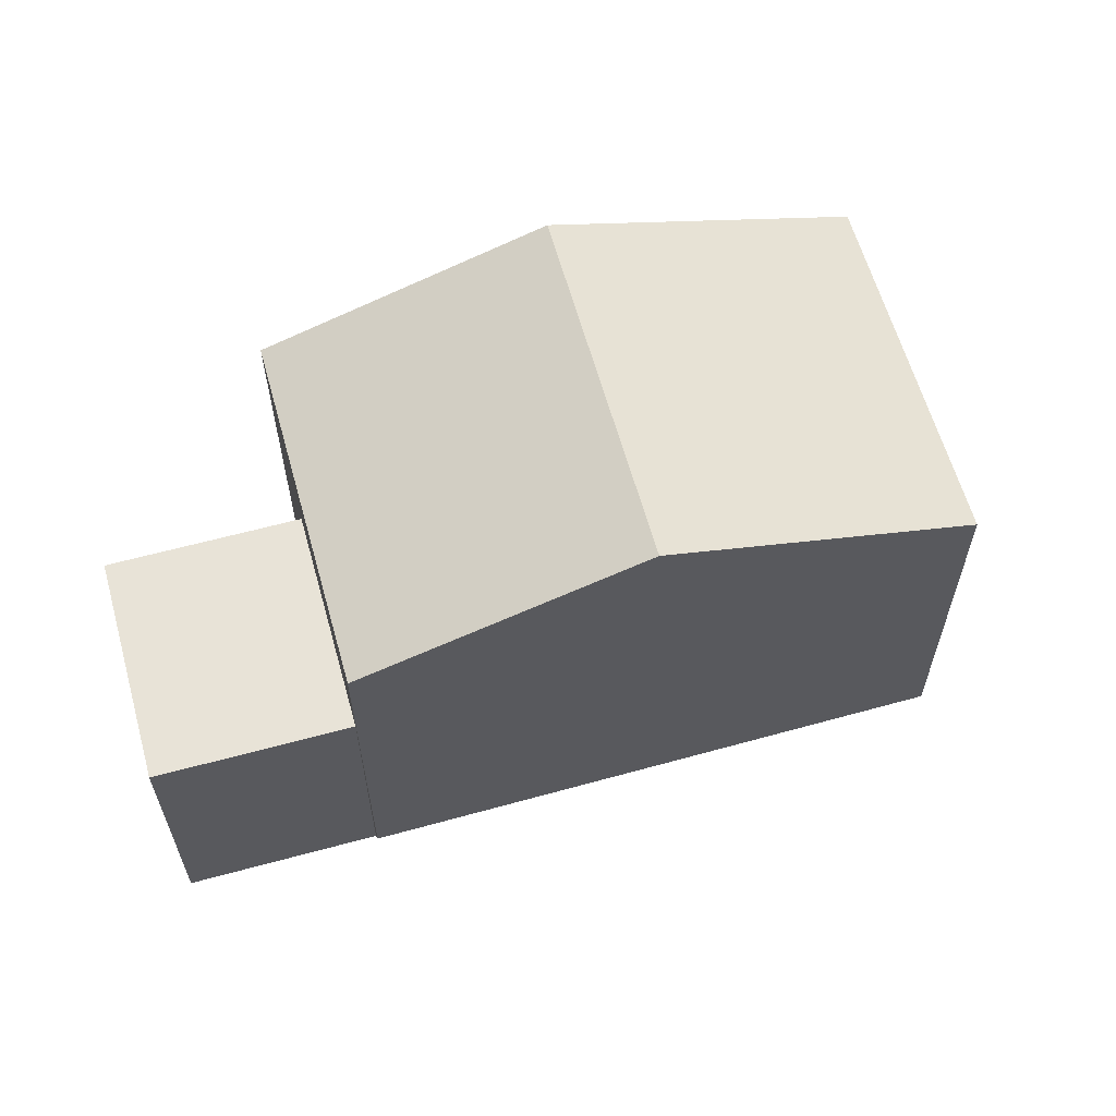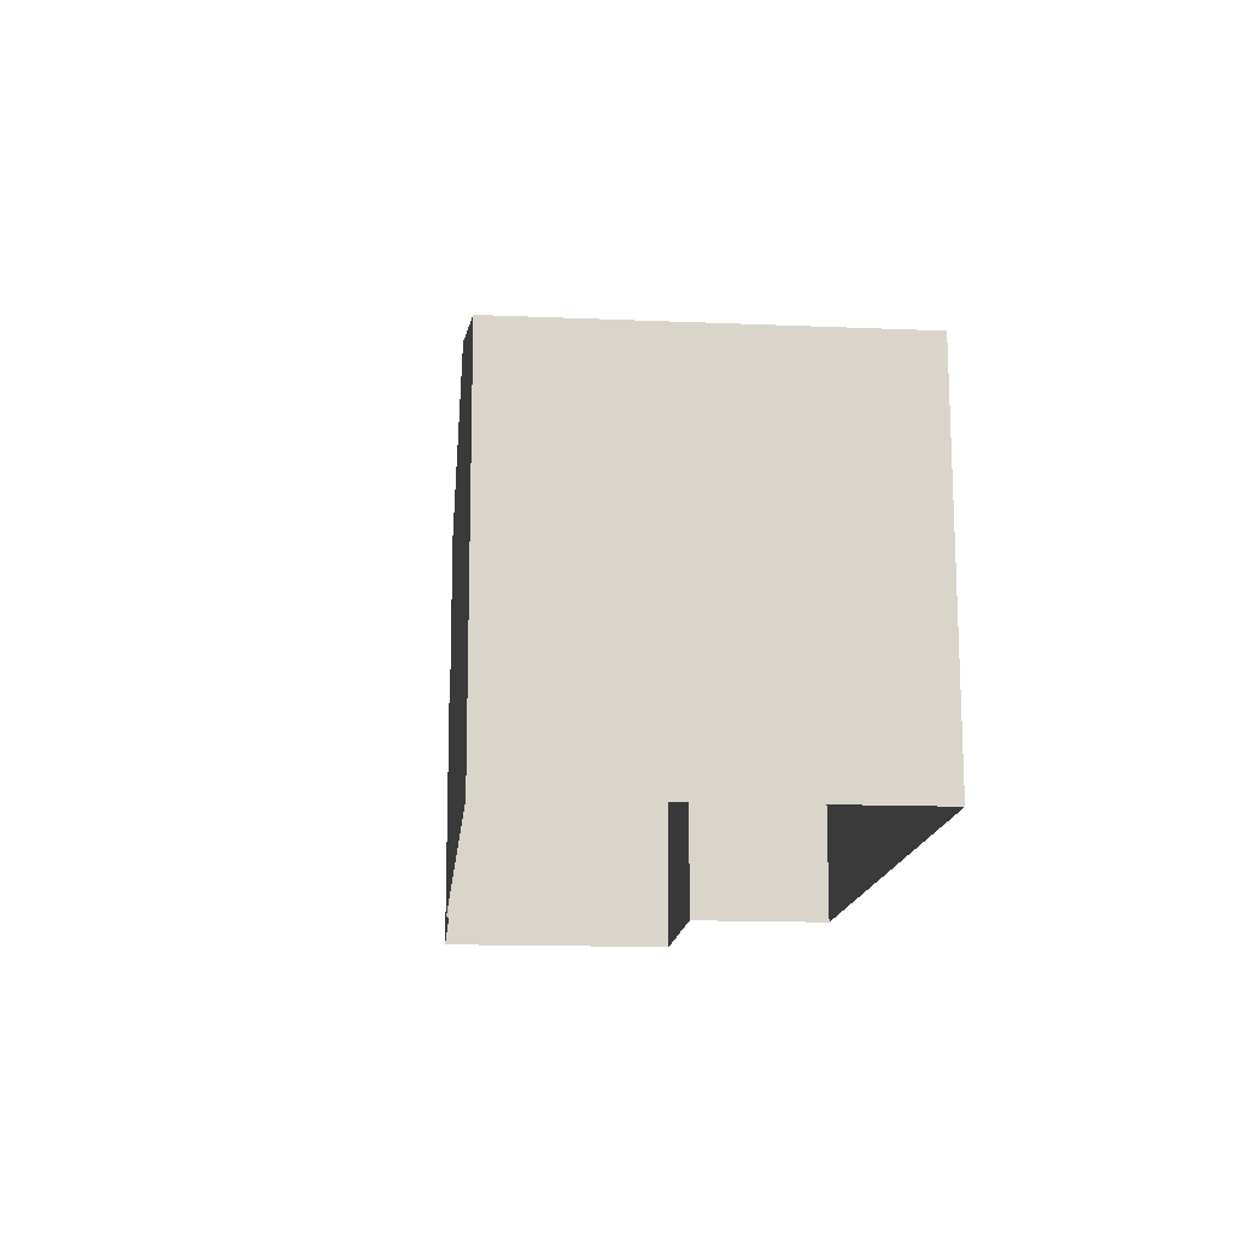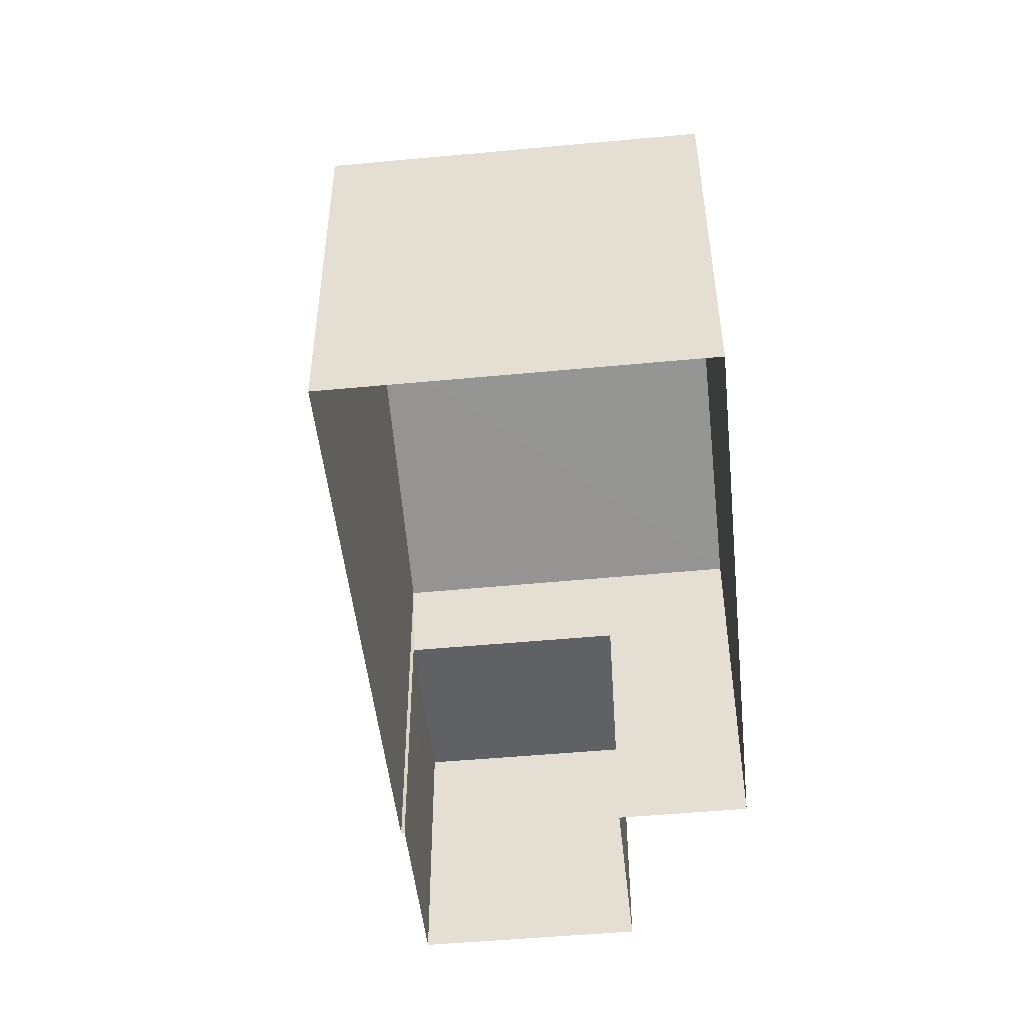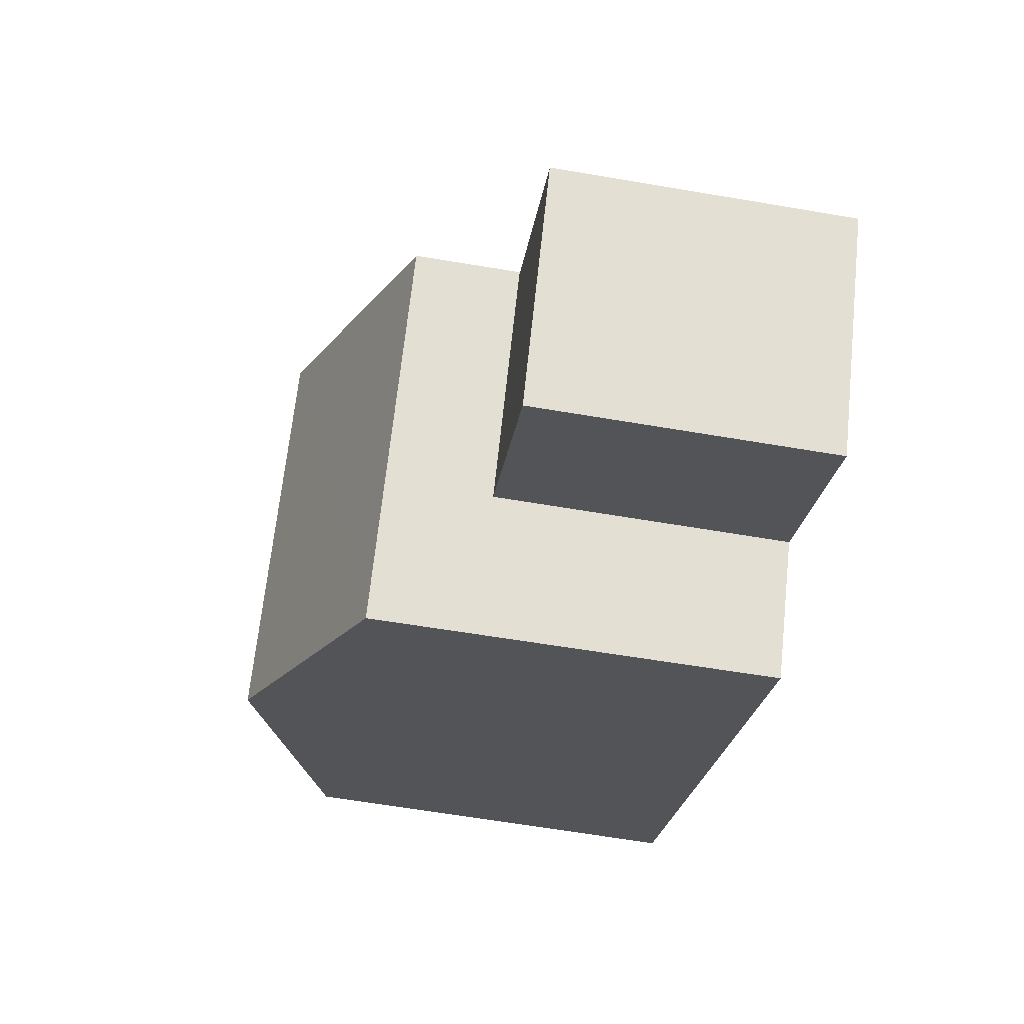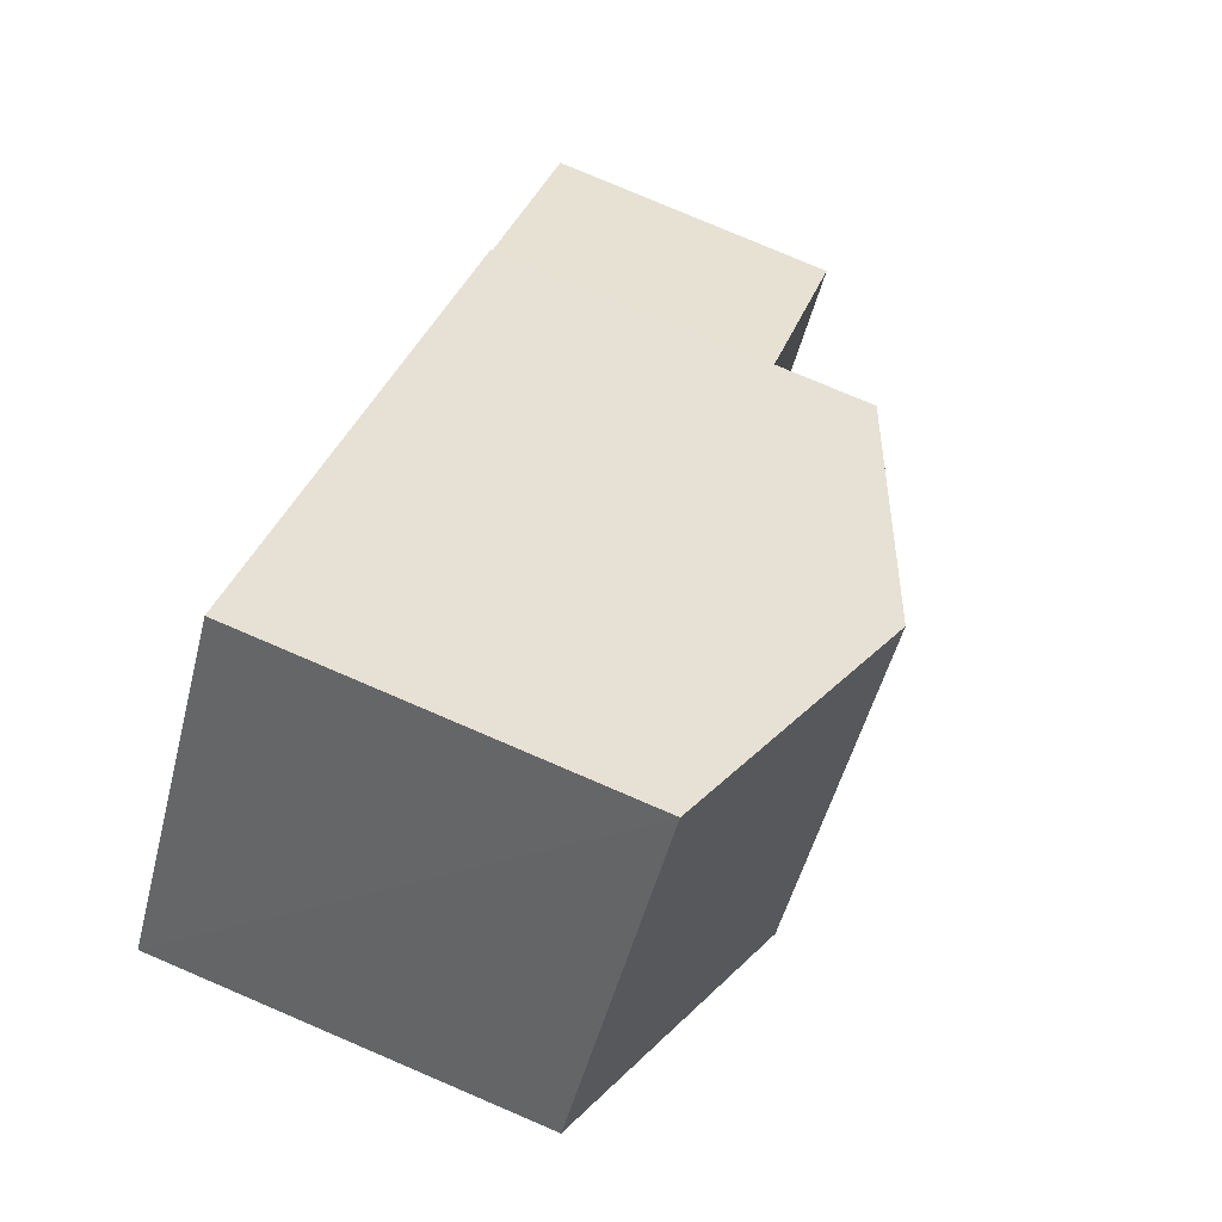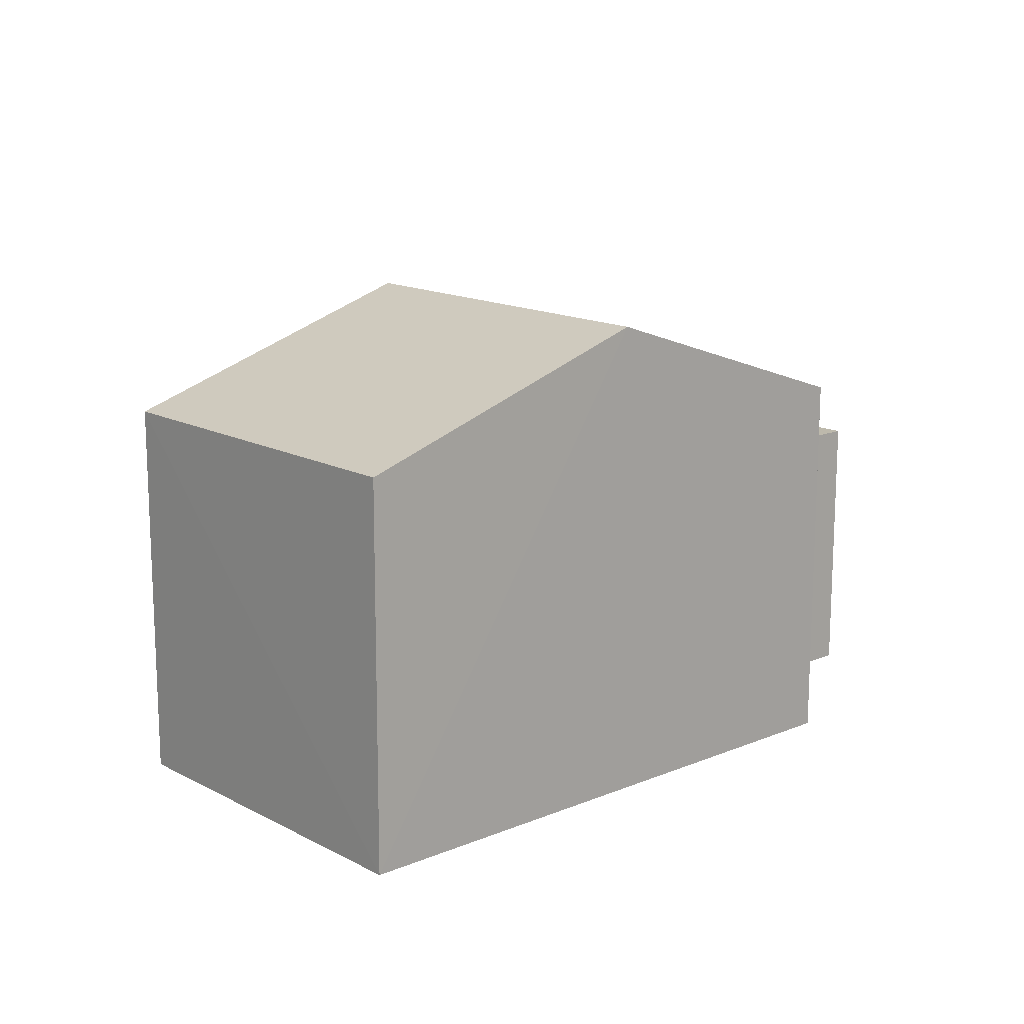
<metadata>
{"format":"obj","ext":"obj","renderer":"f3d","projection":"perspective","resolution":1024,"background":"white","views":[{"elev":61.7,"azim":126.4,"up":"+Z"},{"elev":-14.9,"azim":-133.0,"up":"+Z"},{"elev":-49.0,"azim":-121.9,"up":"+Z"},{"elev":-61.0,"azim":80.2,"up":"+Y"},{"elev":75.6,"azim":-66.6,"up":"+Y"},{"elev":14.9,"azim":-79.6,"up":"+Z"}]}
</metadata>
<code>
v -3.154e+05 4.042e+04 5.413
v -3.154e+05 4.042e+04 5.413
v -3.154e+05 4.042e+04 5.418
v -3.154e+05 4.042e+04 5.417
v -3.154e+05 4.041e+04 5.413
v -3.154e+05 4.041e+04 5.413
v -3.154e+05 4.042e+04 5.411
v -3.154e+05 4.041e+04 5.411
v -3.154e+05 4.042e+04 11.64
v -3.154e+05 4.042e+04 11.64
v -3.154e+05 4.042e+04 13.24
v -3.154e+05 4.042e+04 13.24
v -3.154e+05 4.041e+04 9.986
v -3.154e+05 4.041e+04 9.984
v -3.154e+05 4.042e+04 9.984
v -3.154e+05 4.042e+04 9.986
v -3.154e+05 4.041e+04 11.63
v -3.154e+05 4.042e+04 11.63
f 1 2 3
f 4 3 5
f 4 5 6
f 5 2 7
f 5 7 8
f 3 2 5
f 9 10 11
f 12 9 11
f 13 14 15
f 16 13 15
f 17 18 12
f 11 17 12
f 9 3 4
f 10 9 4
f 13 8 14
f 13 5 8
f 13 6 5
f 6 13 17
f 2 1 16
f 18 17 13
f 1 18 16
f 18 13 16
f 10 4 11
f 4 6 11
f 6 17 11
f 18 1 12
f 1 3 12
f 3 9 12
f 15 8 7
f 15 14 8
f 16 15 7
f 2 16 7

</code>
